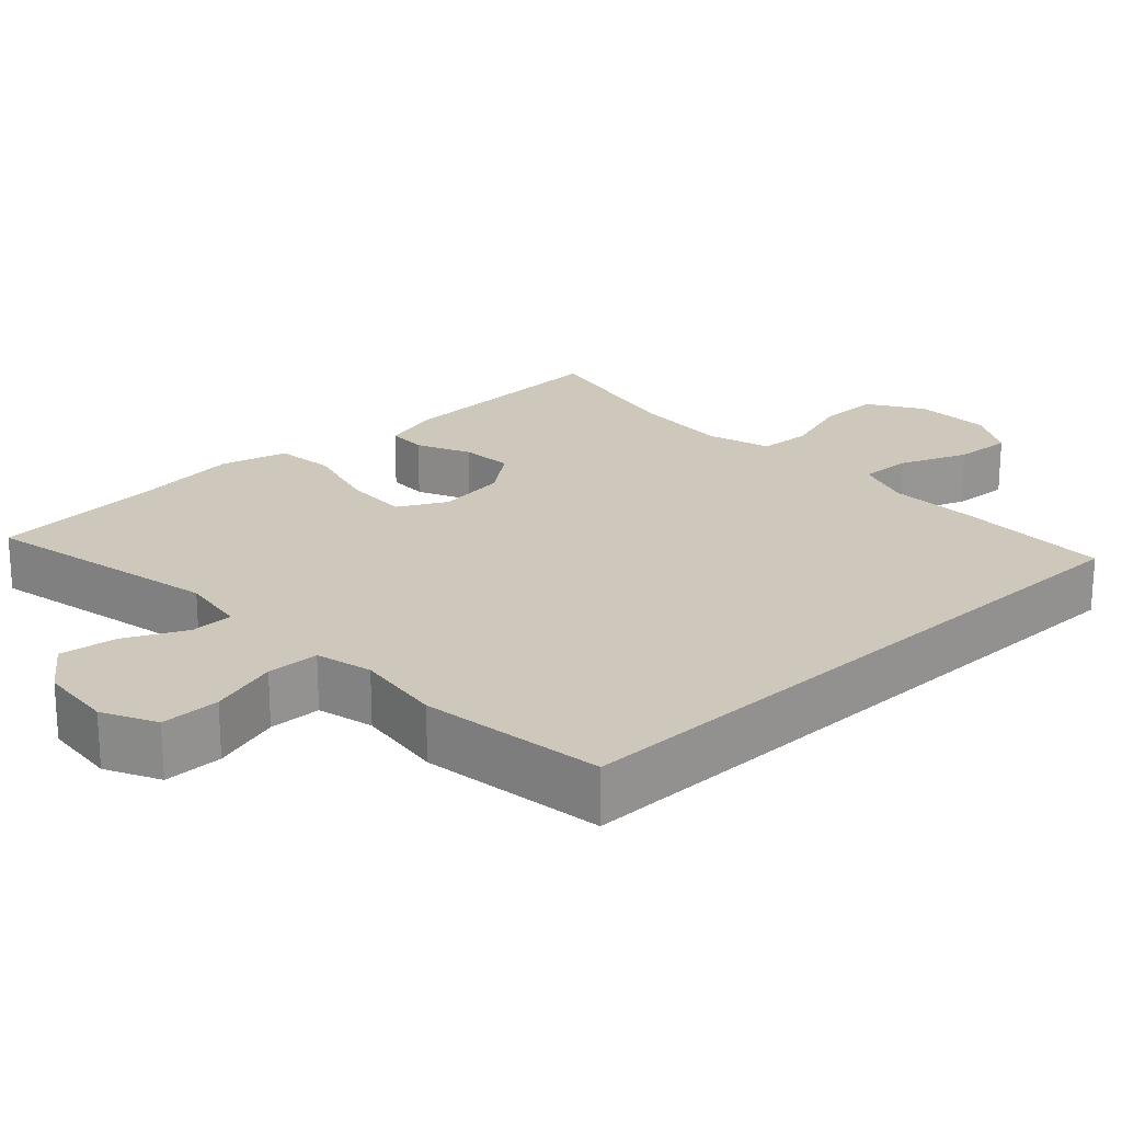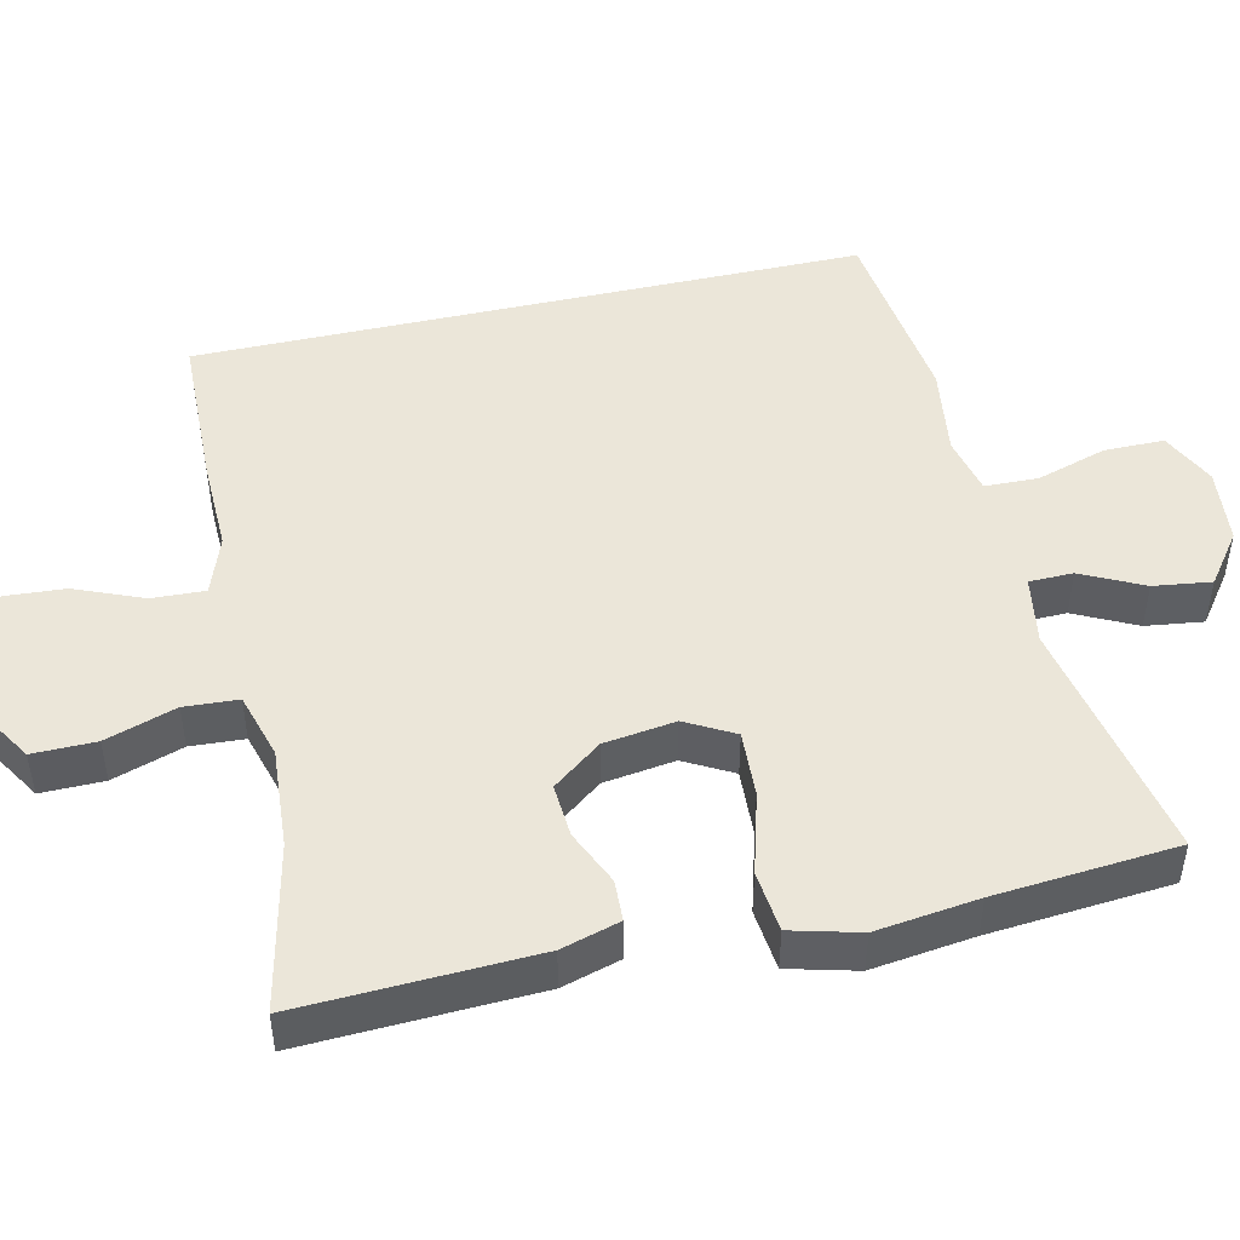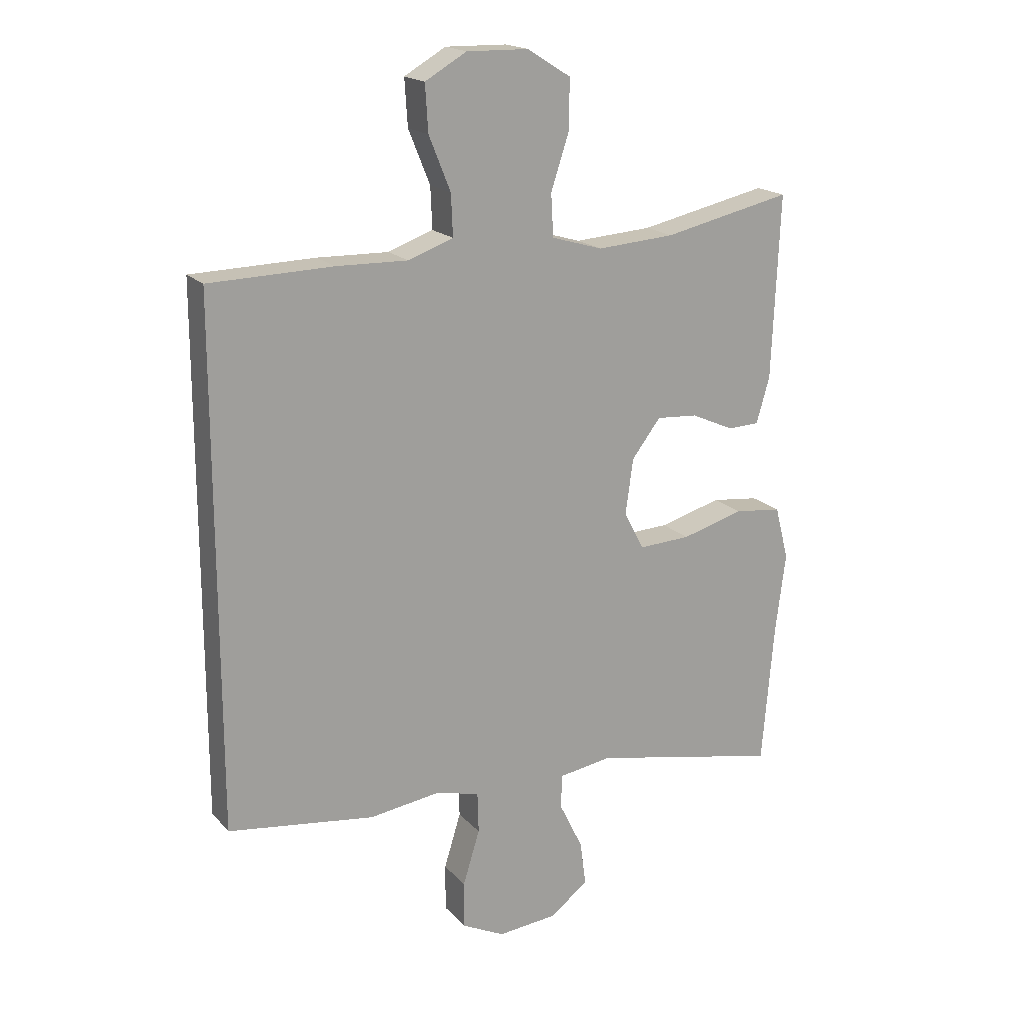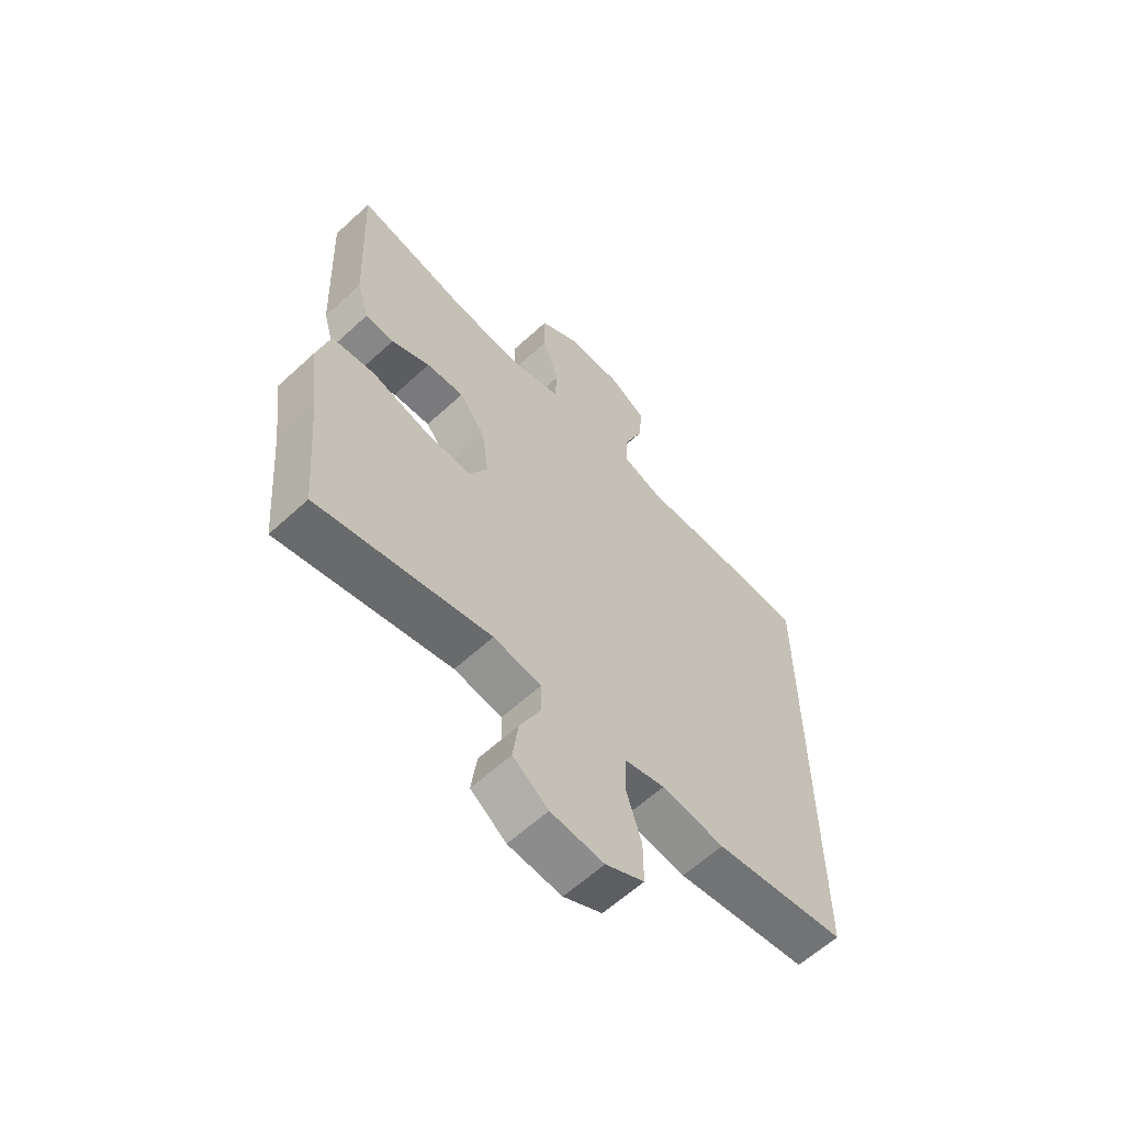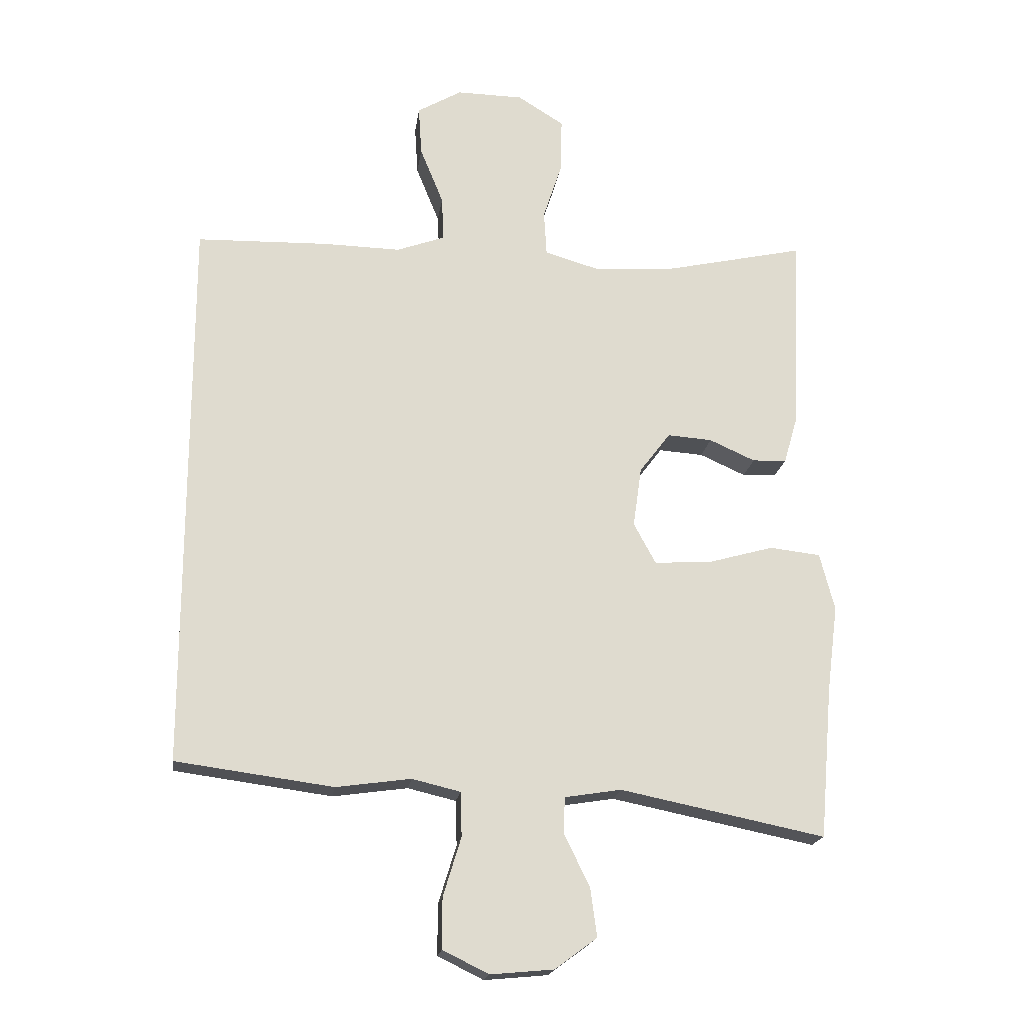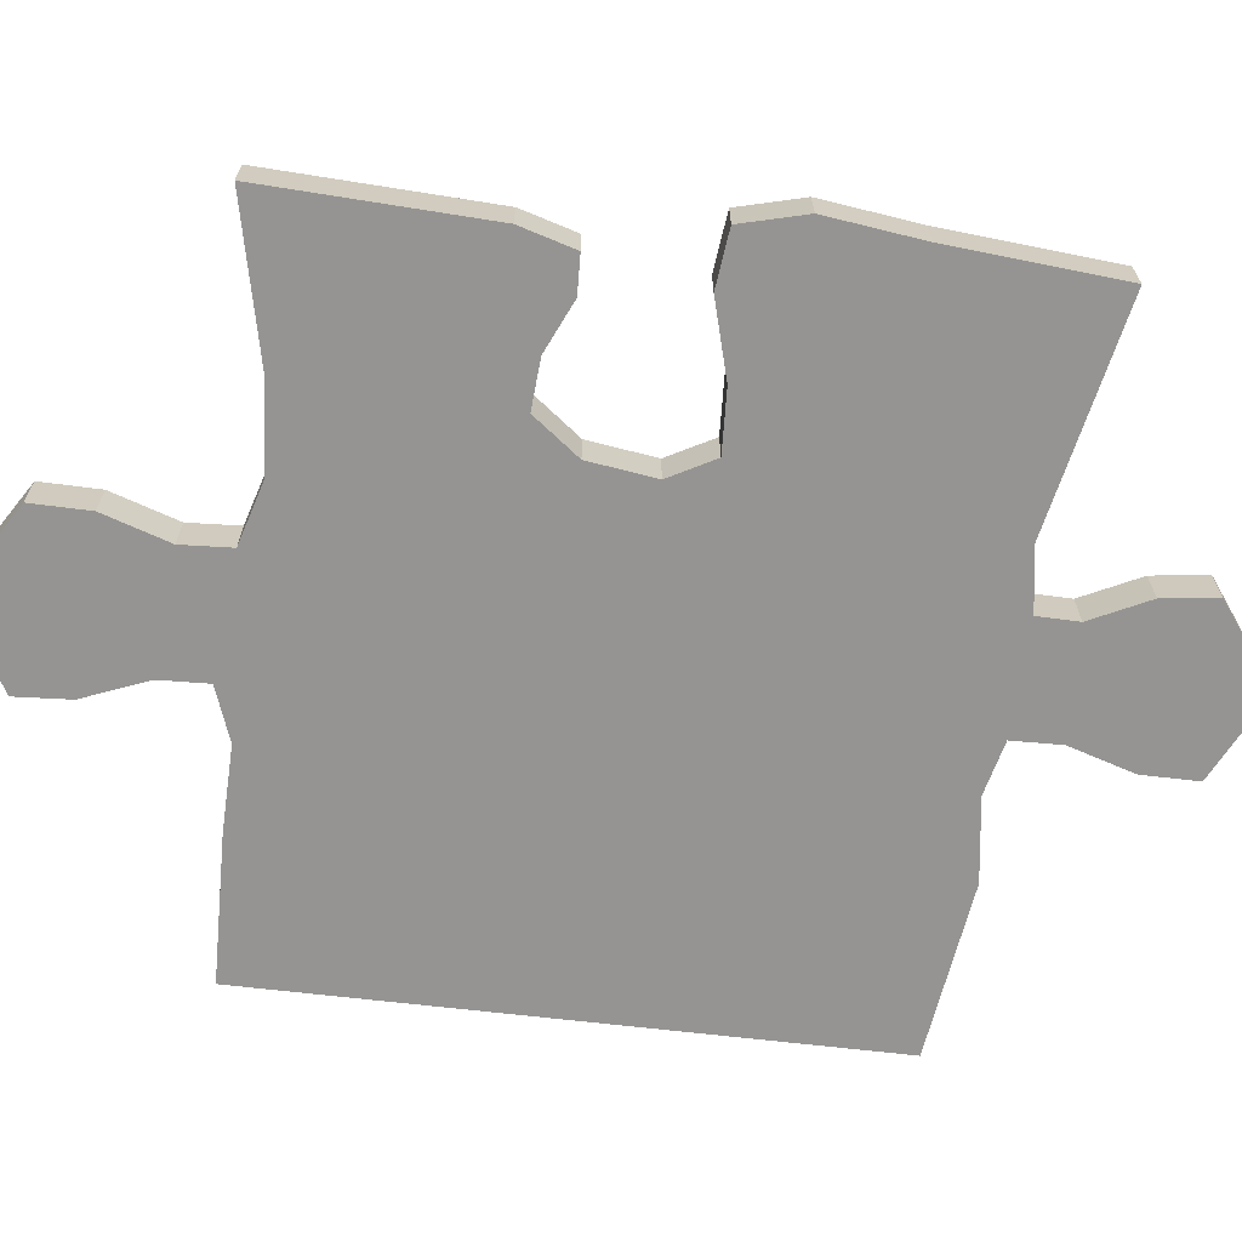
<metadata>
{"format":"obj","ext":"obj","renderer":"f3d","projection":"perspective","resolution":1024,"background":"white","views":[{"elev":21.8,"azim":-133.3,"up":"+Y"},{"elev":48.3,"azim":77.3,"up":"+Y"},{"elev":18.4,"azim":-28.2,"up":"+Z"},{"elev":-61.0,"azim":133.2,"up":"+Z"},{"elev":-19.0,"azim":-7.6,"up":"+Z"},{"elev":-67.1,"azim":83.3,"up":"+Y"}]}
</metadata>
<code>
v -0.5 0.07 -0.41
v -0.5 0.07 0.456
v -0.295 0.07 0.461
v -0.176 0.07 0.458
v -0.101 0.07 0.485
v -0.104 0.07 0.554
v -0.14 0.07 0.643
v -0.145 0.07 0.72
v -0.076 0.07 0.76
v 0.027 0.07 0.758
v 0.099 0.07 0.713
v 0.098 0.07 0.631
v 0.068 0.07 0.539
v 0.072 0.07 0.469
v 0.157 0.07 0.444
v 0.286 0.07 0.453
v 0.5 0.07 0.5
v 0.487 0.07 0.194
v 0.465 0.07 0.118
v 0.412 0.07 0.116
v 0.341 0.07 0.148
v 0.272 0.07 0.153
v 0.224 0.07 0.09
v 0.211 0.07 -0.003
v 0.245 0.07 -0.066
v 0.331 0.07 -0.062
v 0.435 0.07 -0.033
v 0.514 0.07 -0.042
v 0.537 0.07 -0.131
v 0.52 0.07 -0.264
v 0.5 0.07 -0.5
v 0.183 0.07 -0.435
v 0.095 0.07 -0.449
v 0.094 0.07 -0.506
v 0.133 0.07 -0.586
v 0.143 0.07 -0.661
v 0.078 0.07 -0.709
v -0.02 0.07 -0.718
v -0.091 0.07 -0.683
v -0.091 0.07 -0.605
v -0.063 0.07 -0.514
v -0.065 0.07 -0.445
v -0.14 0.07 -0.427
v -0.256 0.07 -0.443
v -0.5 0 -0.41
v -0.5 0 0.456
v -0.295 0 0.461
v -0.176 0 0.458
v -0.101 0 0.485
v -0.104 0 0.554
v -0.14 0 0.643
v -0.145 0 0.72
v -0.076 0 0.76
v 0.027 0 0.758
v 0.099 0 0.713
v 0.098 0 0.631
v 0.068 0 0.539
v 0.072 0 0.469
v 0.157 0 0.444
v 0.286 0 0.453
v 0.5 0 0.5
v 0.487 0 0.194
v 0.465 0 0.118
v 0.412 0 0.116
v 0.341 0 0.148
v 0.272 0 0.153
v 0.224 0 0.09
v 0.211 0 -0.003
v 0.245 0 -0.066
v 0.331 0 -0.062
v 0.435 0 -0.033
v 0.514 0 -0.042
v 0.537 0 -0.131
v 0.52 0 -0.264
v 0.5 0 -0.5
v 0.183 0 -0.435
v 0.095 0 -0.449
v 0.094 0 -0.506
v 0.133 0 -0.586
v 0.143 0 -0.661
v 0.078 0 -0.709
v -0.02 0 -0.718
v -0.091 0 -0.683
v -0.091 0 -0.605
v -0.063 0 -0.514
v -0.065 0 -0.445
v -0.14 0 -0.427
v -0.256 0 -0.443
f 2 3 4
f 1 2 4
f 44 1 4
f 43 44 4
f 42 43 4 5
f 39 40 41
f 38 39 41
f 37 38 41
f 36 37 41
f 35 36 41
f 34 35 41
f 33 34 41 42
f 32 33 42 5
f 30 31 32
f 29 30 32
f 28 29 32
f 27 28 32
f 26 27 32
f 25 26 32
f 32 5 6
f 25 32 6
f 24 25 6
f 19 20 21
f 18 19 21
f 17 18 21
f 16 17 21
f 15 16 21 22
f 14 15 22 23
f 11 12 13
f 10 11 13
f 9 10 13
f 8 9 13
f 7 8 13
f 6 7 13
f 6 13 14
f 6 14 23 24
f 48 47 46
f 48 46 45
f 48 45 88
f 48 88 87
f 49 48 87 86
f 85 84 83
f 85 83 82
f 85 82 81
f 85 81 80
f 85 80 79
f 85 79 78
f 86 85 78 77
f 49 86 77 76
f 76 75 74
f 76 74 73
f 76 73 72
f 76 72 71
f 76 71 70
f 76 70 69
f 50 49 76
f 50 76 69
f 50 69 68
f 65 64 63
f 65 63 62
f 65 62 61
f 65 61 60
f 66 65 60 59
f 67 66 59 58
f 57 56 55
f 57 55 54
f 57 54 53
f 57 53 52
f 57 52 51
f 57 51 50
f 58 57 50
f 68 67 58 50
f 1 45 46 2
f 2 46 47 3
f 3 47 48 4
f 4 48 49 5
f 5 49 50 6
f 6 50 51 7
f 7 51 52 8
f 8 52 53 9
f 9 53 54 10
f 10 54 55 11
f 11 55 56 12
f 12 56 57 13
f 13 57 58 14
f 14 58 59 15
f 15 59 60 16
f 16 60 61 17
f 17 61 62 18
f 18 62 63 19
f 19 63 64 20
f 20 64 65 21
f 21 65 66 22
f 22 66 67 23
f 23 67 68 24
f 24 68 69 25
f 25 69 70 26
f 26 70 71 27
f 27 71 72 28
f 28 72 73 29
f 29 73 74 30
f 30 74 75 31
f 31 75 76 32
f 32 76 77 33
f 33 77 78 34
f 34 78 79 35
f 35 79 80 36
f 36 80 81 37
f 37 81 82 38
f 38 82 83 39
f 39 83 84 40
f 40 84 85 41
f 41 85 86 42
f 42 86 87 43
f 43 87 88 44
f 44 88 45 1

</code>
